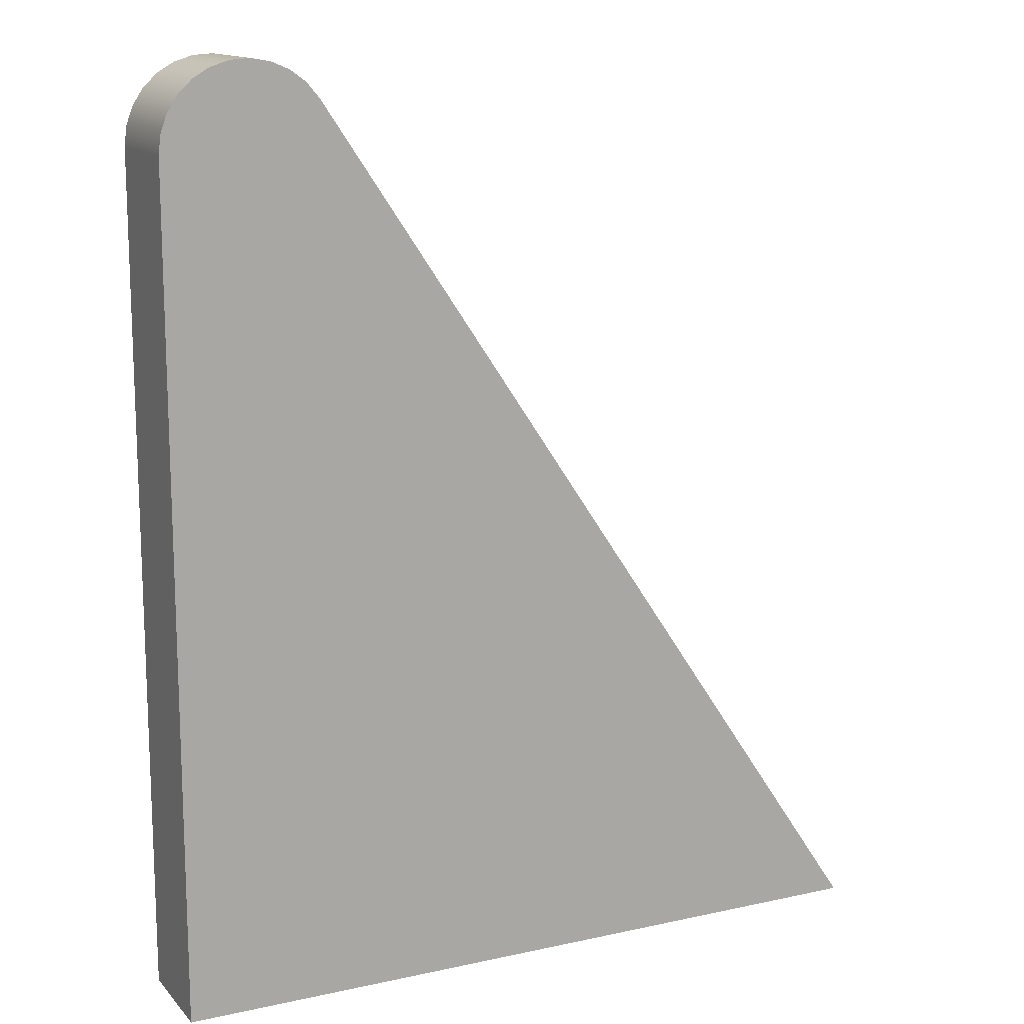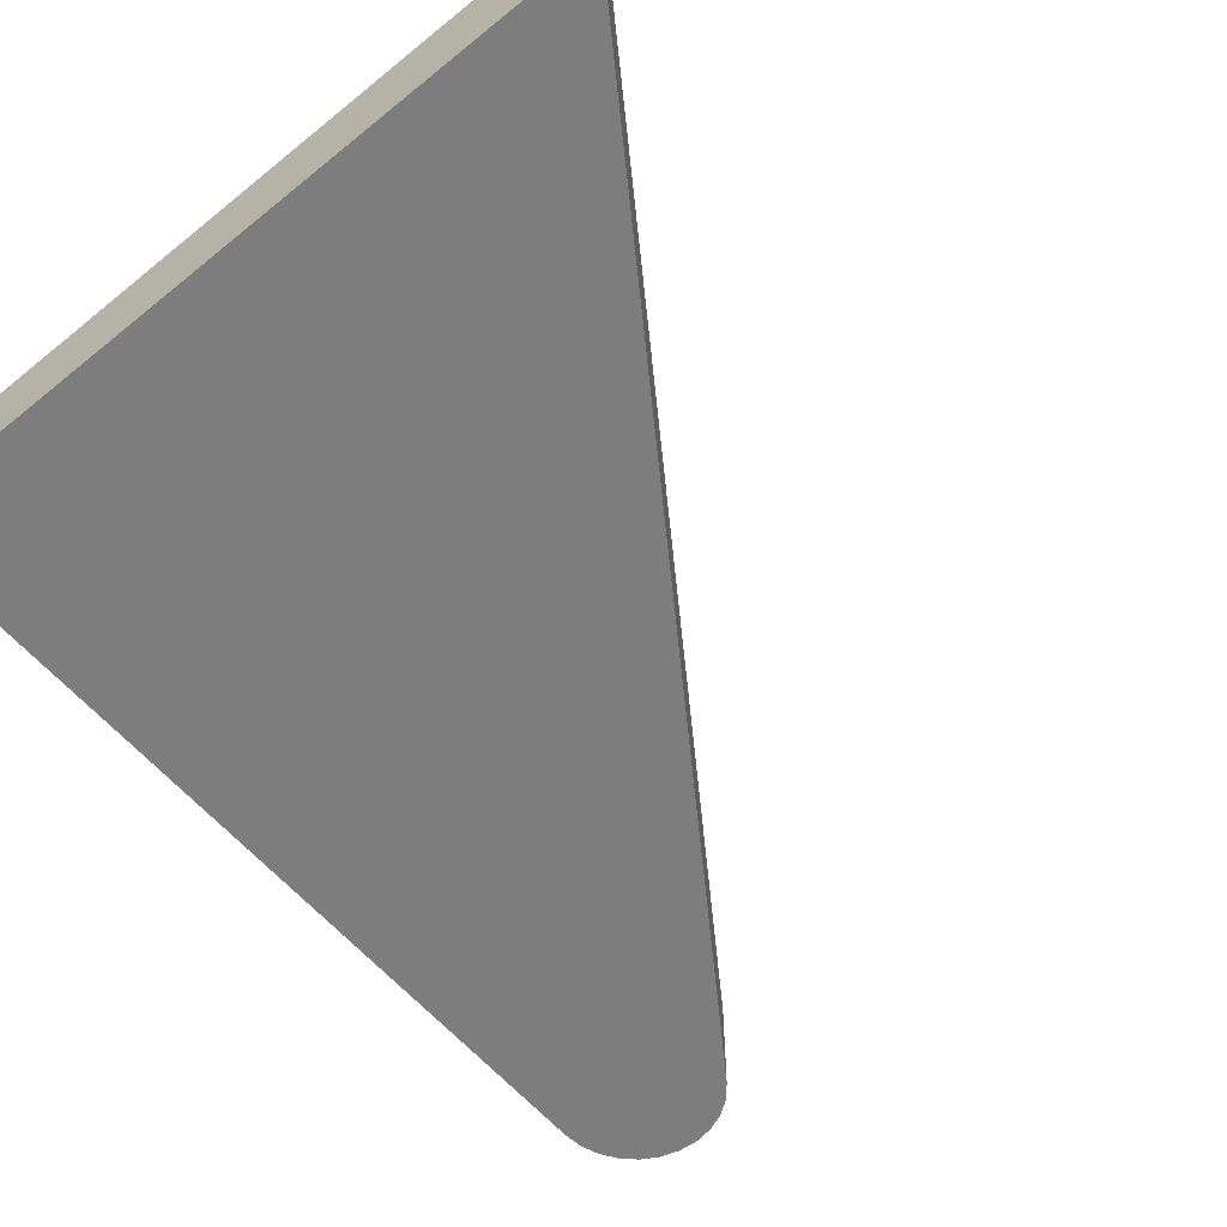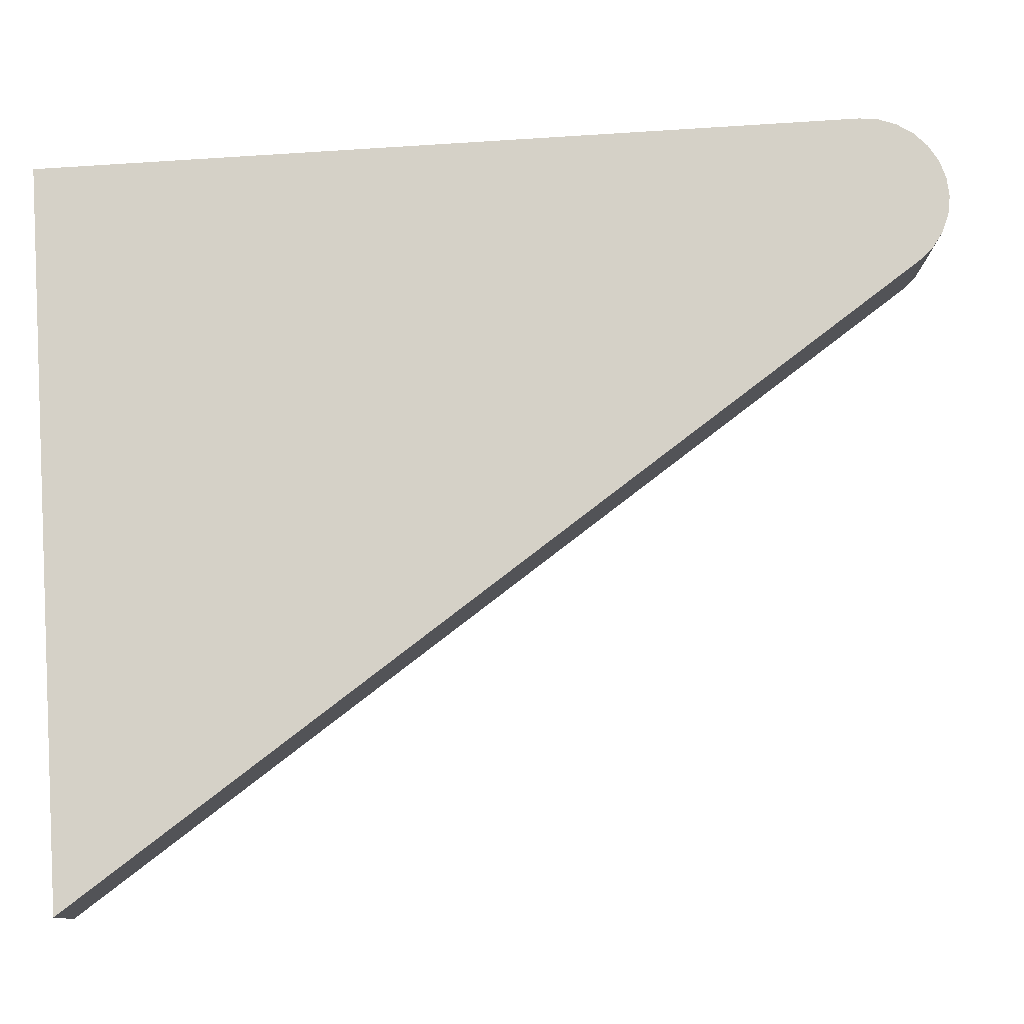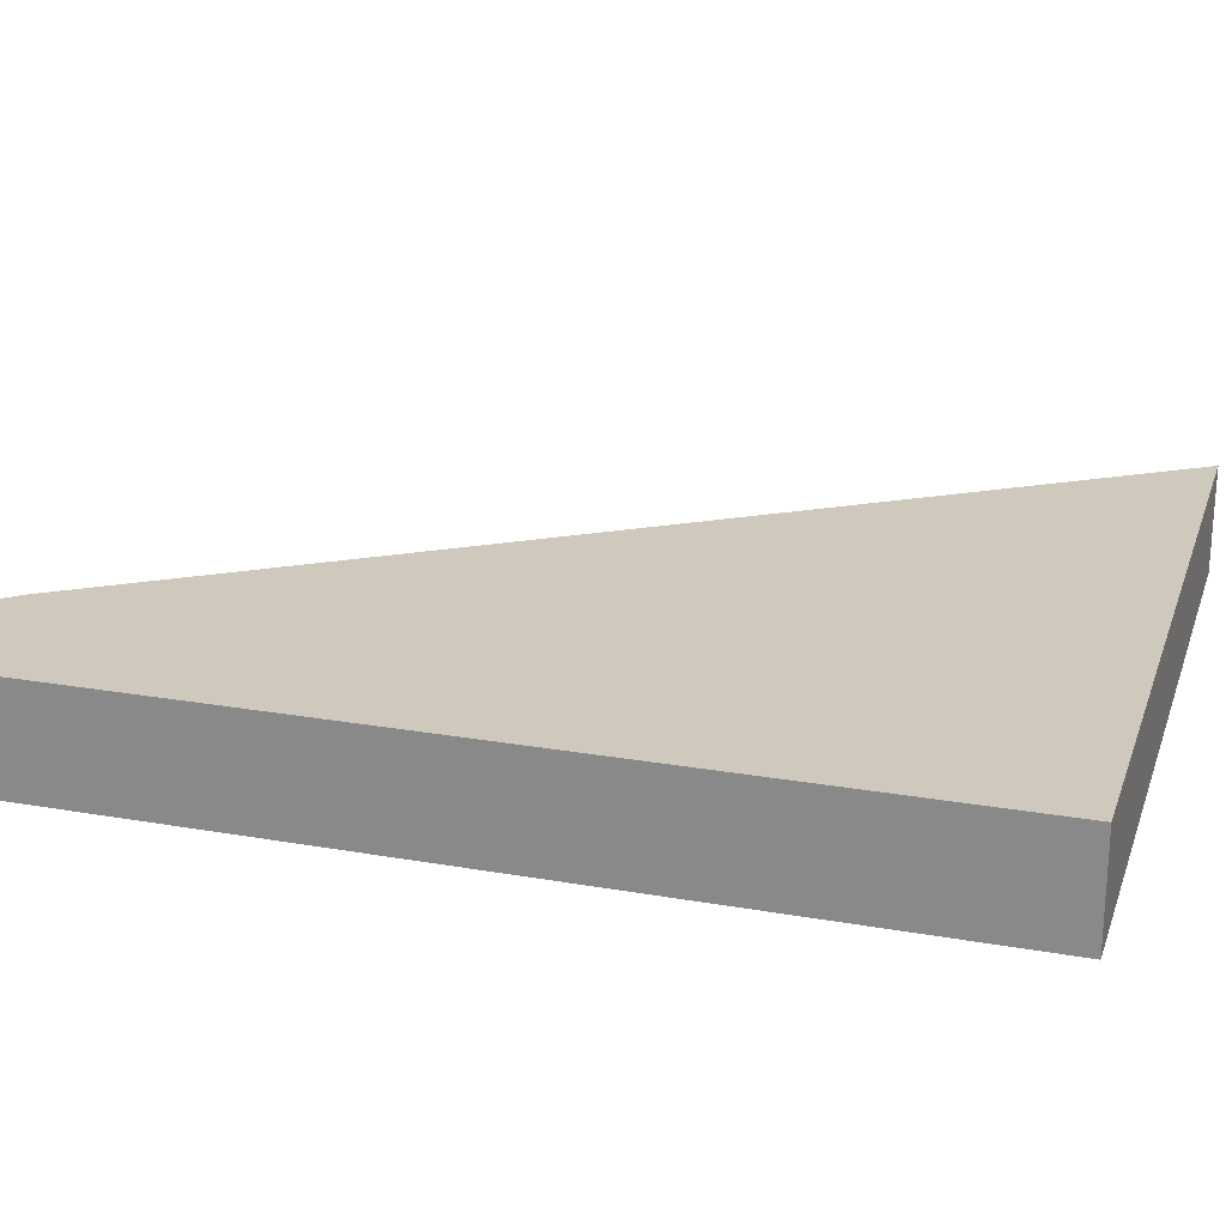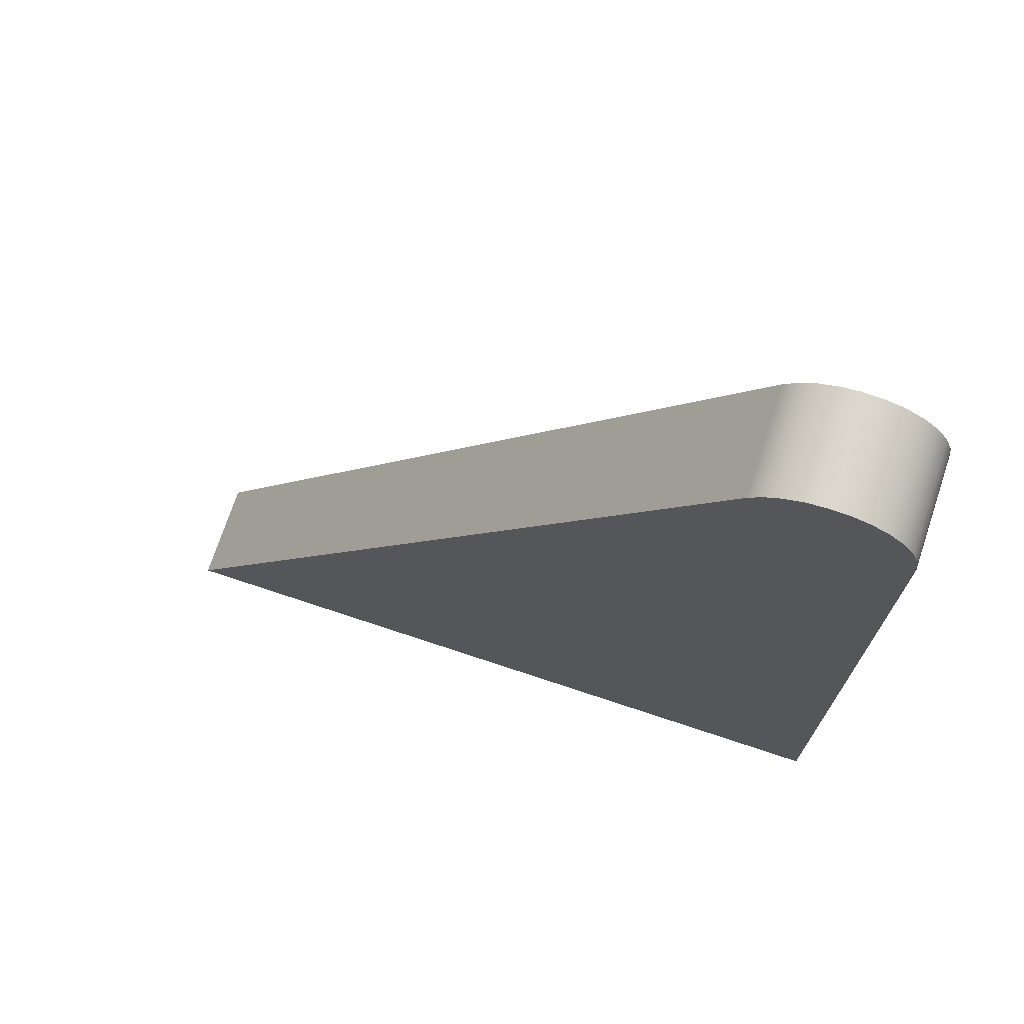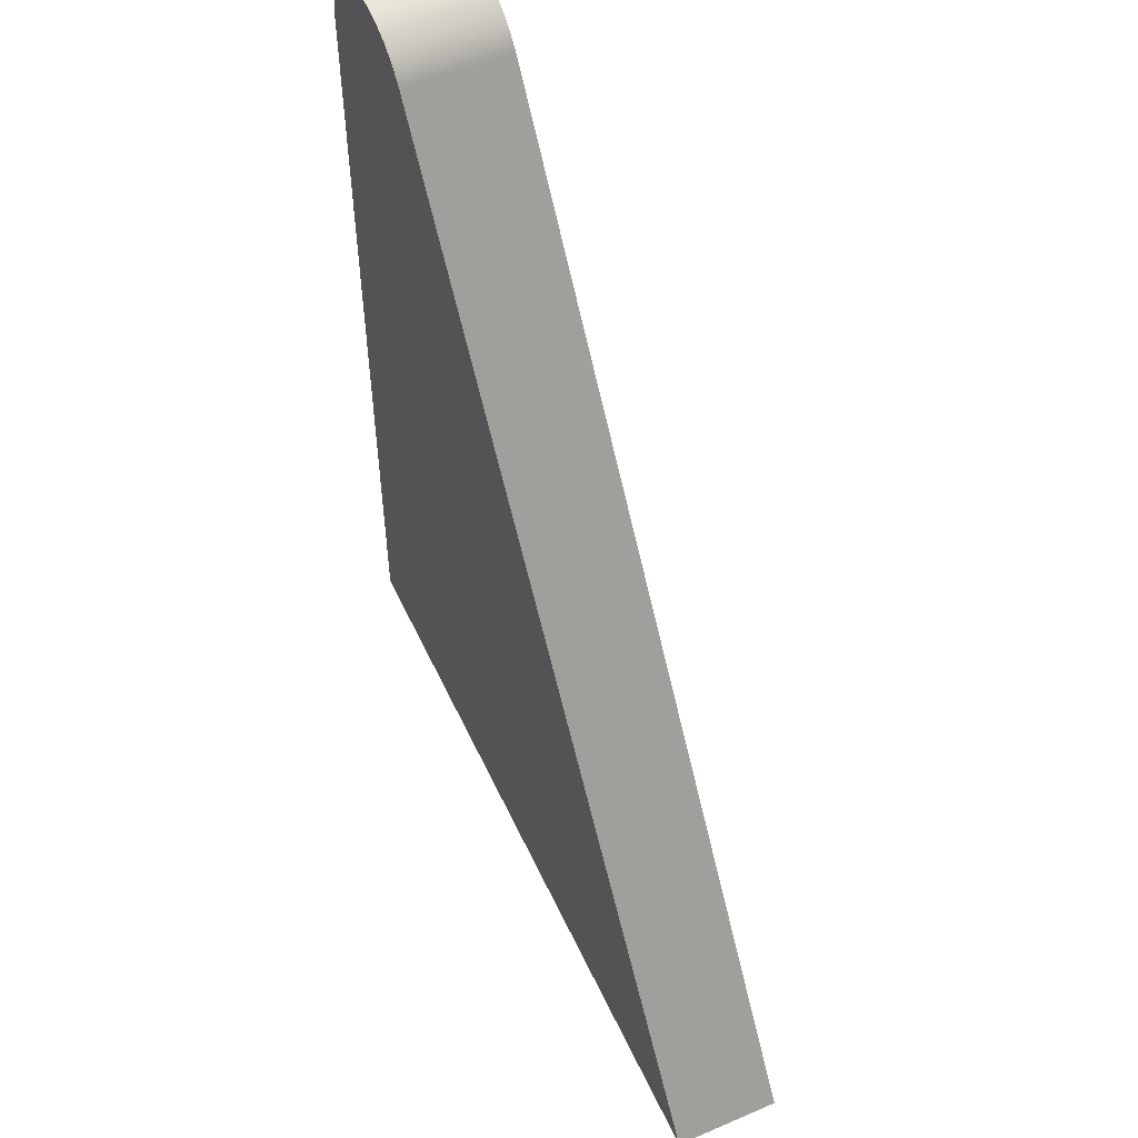
<metadata>
{"format":"obj","ext":"obj","renderer":"f3d","projection":"perspective","resolution":1024,"background":"white","views":[{"elev":14.0,"azim":-25.9,"up":"+Y"},{"elev":-59.1,"azim":39.9,"up":"+Z"},{"elev":79.2,"azim":86.3,"up":"+Z"},{"elev":22.5,"azim":-73.1,"up":"+Z"},{"elev":72.8,"azim":-161.6,"up":"+Y"},{"elev":54.0,"azim":65.4,"up":"+Y"}]}
</metadata>
<code>
v 4.526 0 0
v 0 0 0
v 2.776e-17 5.08 0
v 0.0136 5.197 0
v 0.05366 5.307 0
v 0.1181 5.406 0
v 0.2033 5.486 0
v 0.3049 5.546 0
v 0.4173 5.58 0
v 0.5347 5.587 0
v 0.6505 5.568 0
v 0.7588 5.522 0
v 0.8536 5.452 0
v 0.9299 5.363 0
v 0 0 0.635
v 4.526 0 0.635
v 0.9299 5.363 0.635
v 0.8536 5.452 0.635
v 0.7588 5.522 0.635
v 0.6505 5.568 0.635
v 0.5347 5.587 0.635
v 0.4173 5.58 0.635
v 0.3049 5.546 0.635
v 0.2033 5.486 0.635
v 0.1181 5.406 0.635
v 0.05366 5.307 0.635
v 0.0136 5.197 0.635
v 2.776e-17 5.08 0.635
v 2.776e-17 5.08 0
v 0 0 0
v 0 0 0.635
v 2.776e-17 5.08 0.635
v 0.9299 5.363 0
v 0.8536 5.452 0
v 0.7588 5.522 0
v 0.6505 5.568 0
v 0.5347 5.587 0
v 0.4173 5.58 0
v 0.3049 5.546 0
v 0.2033 5.486 0
v 0.1181 5.406 0
v 0.05366 5.307 0
v 0.0136 5.197 0
v 2.776e-17 5.08 0
v 2.776e-17 5.08 0.635
v 0.0136 5.197 0.635
v 0.05366 5.307 0.635
v 0.1181 5.406 0.635
v 0.2033 5.486 0.635
v 0.3049 5.546 0.635
v 0.4173 5.58 0.635
v 0.5347 5.587 0.635
v 0.6505 5.568 0.635
v 0.7588 5.522 0.635
v 0.8536 5.452 0.635
v 0.9299 5.363 0.635
v 4.526 0 0
v 0.9299 5.363 0
v 0.9299 5.363 0.635
v 4.526 0 0.635
v 0 0 0
v 4.526 0 0
v 4.526 0 0.635
v 0 0 0.635
f 1 2 14
f 14 2 3
f 14 3 13
f 13 3 12
f 12 3 11
f 11 3 10
f 10 3 9
f 9 3 8
f 8 3 7
f 7 3 6
f 6 3 5
f 5 3 4
f 16 17 15
f 15 17 28
f 28 17 18
f 28 18 19
f 19 20 28
f 28 20 21
f 28 21 22
f 22 23 28
f 28 23 24
f 28 24 25
f 25 26 28
f 28 26 27
f 29 30 32
f 32 30 31
f 56 33 55
f 55 33 34
f 55 34 54
f 54 34 35
f 54 35 53
f 53 35 36
f 53 36 52
f 52 36 37
f 52 37 51
f 51 37 38
f 51 38 50
f 50 38 39
f 50 39 49
f 49 39 40
f 49 40 48
f 48 40 41
f 48 41 47
f 47 41 42
f 47 42 46
f 46 42 43
f 46 43 45
f 45 43 44
f 57 58 60
f 60 58 59
f 61 62 64
f 64 62 63

</code>
